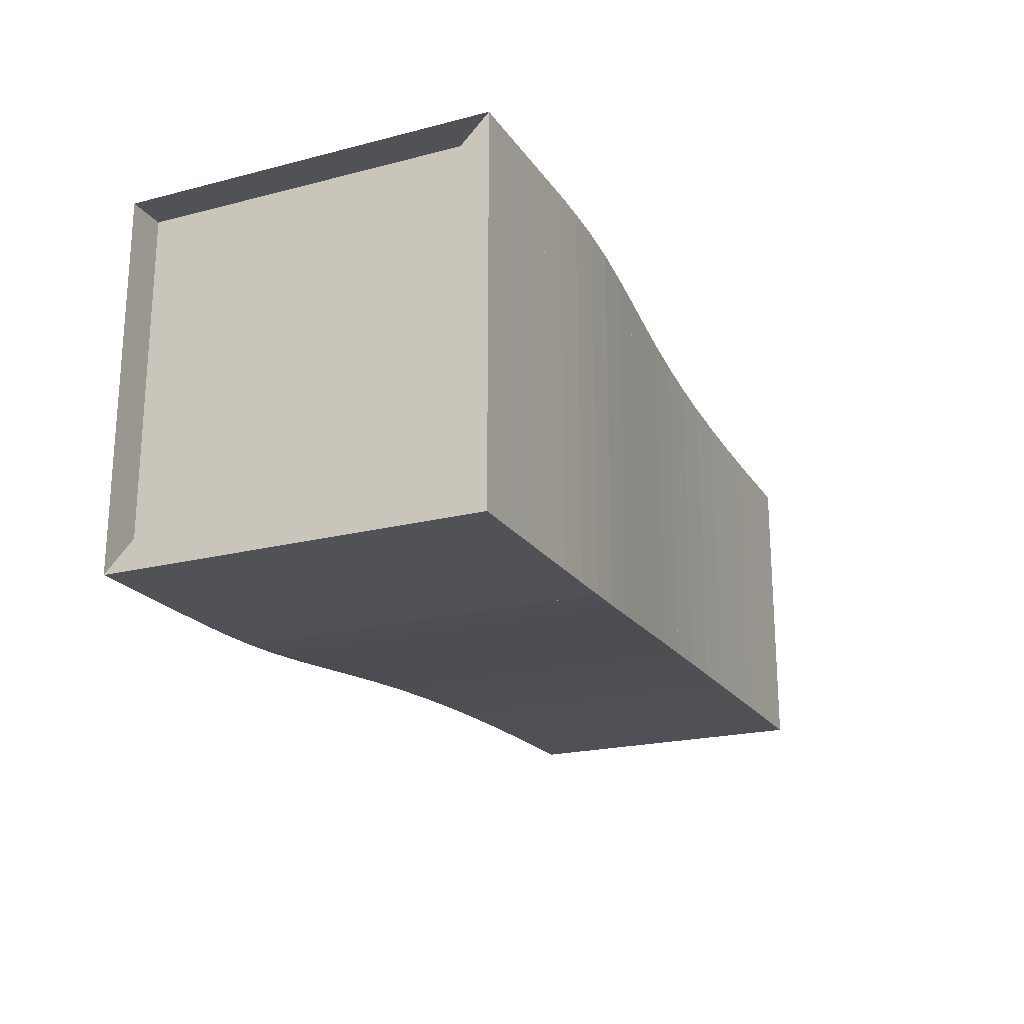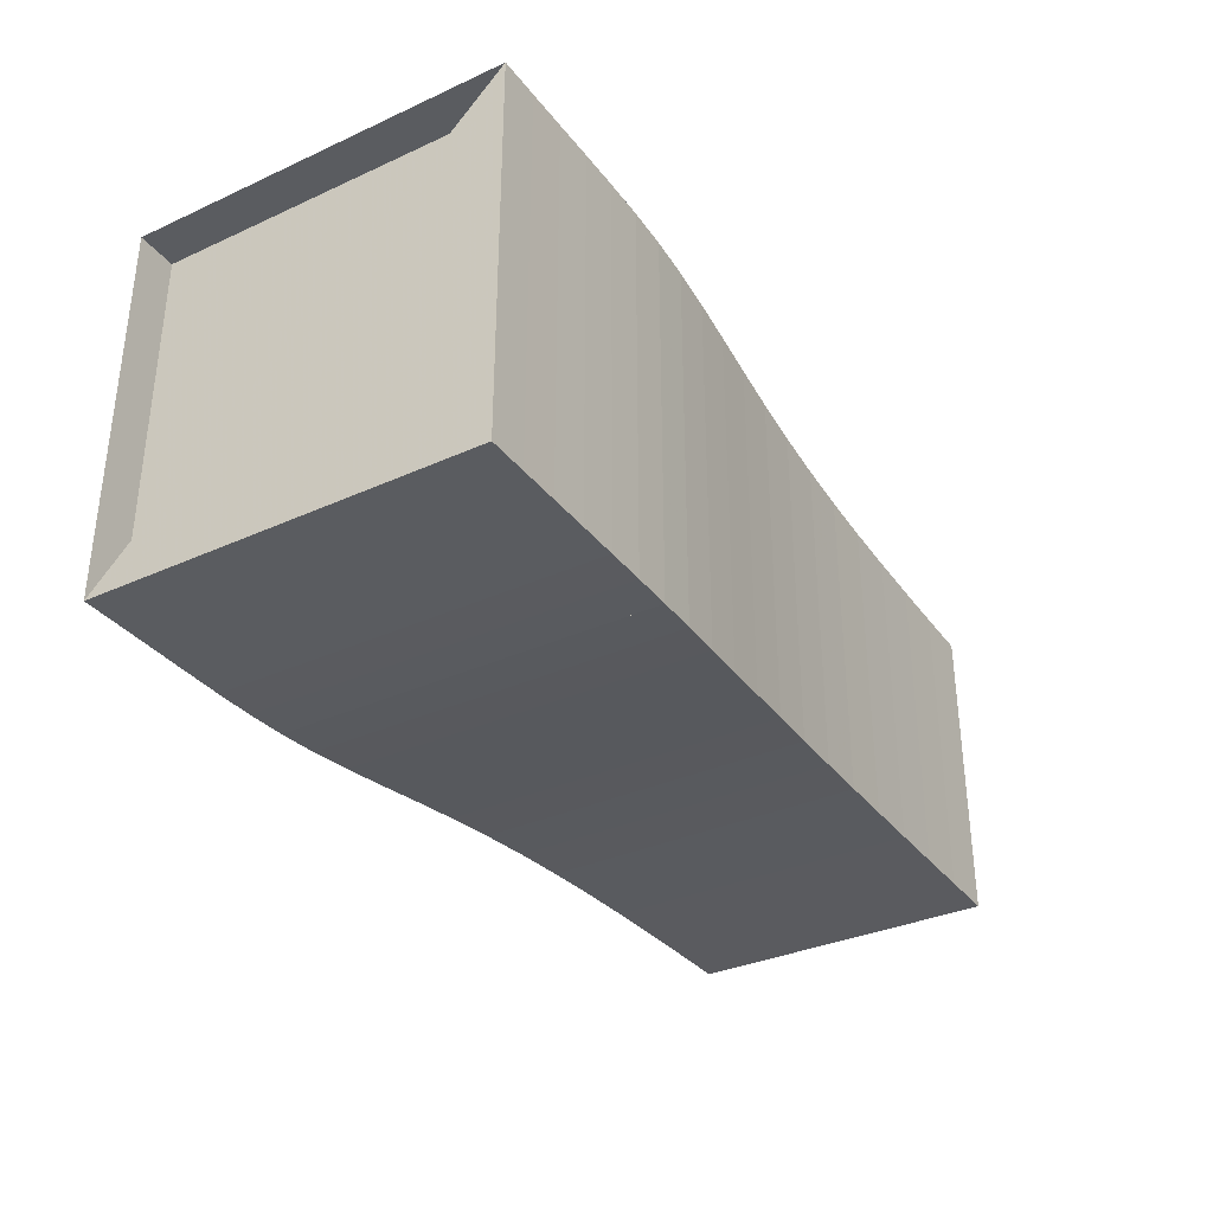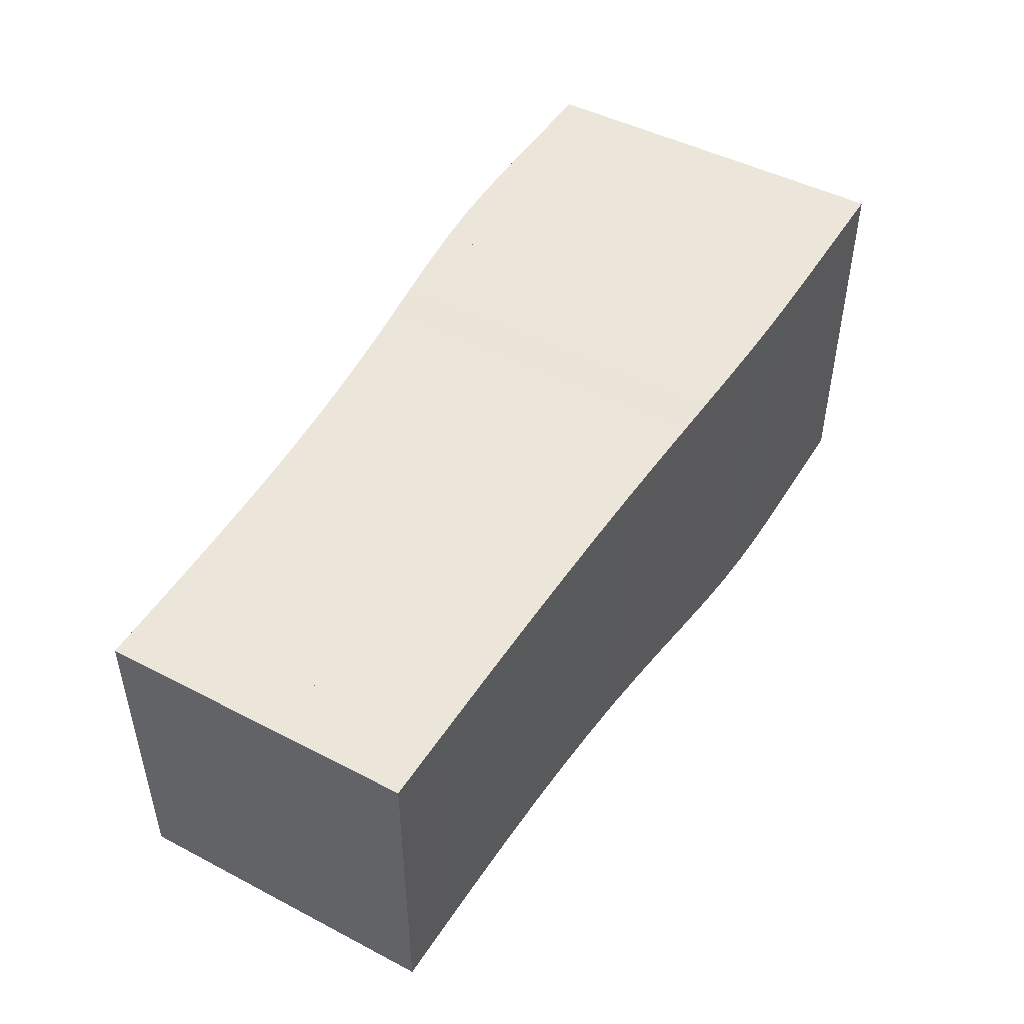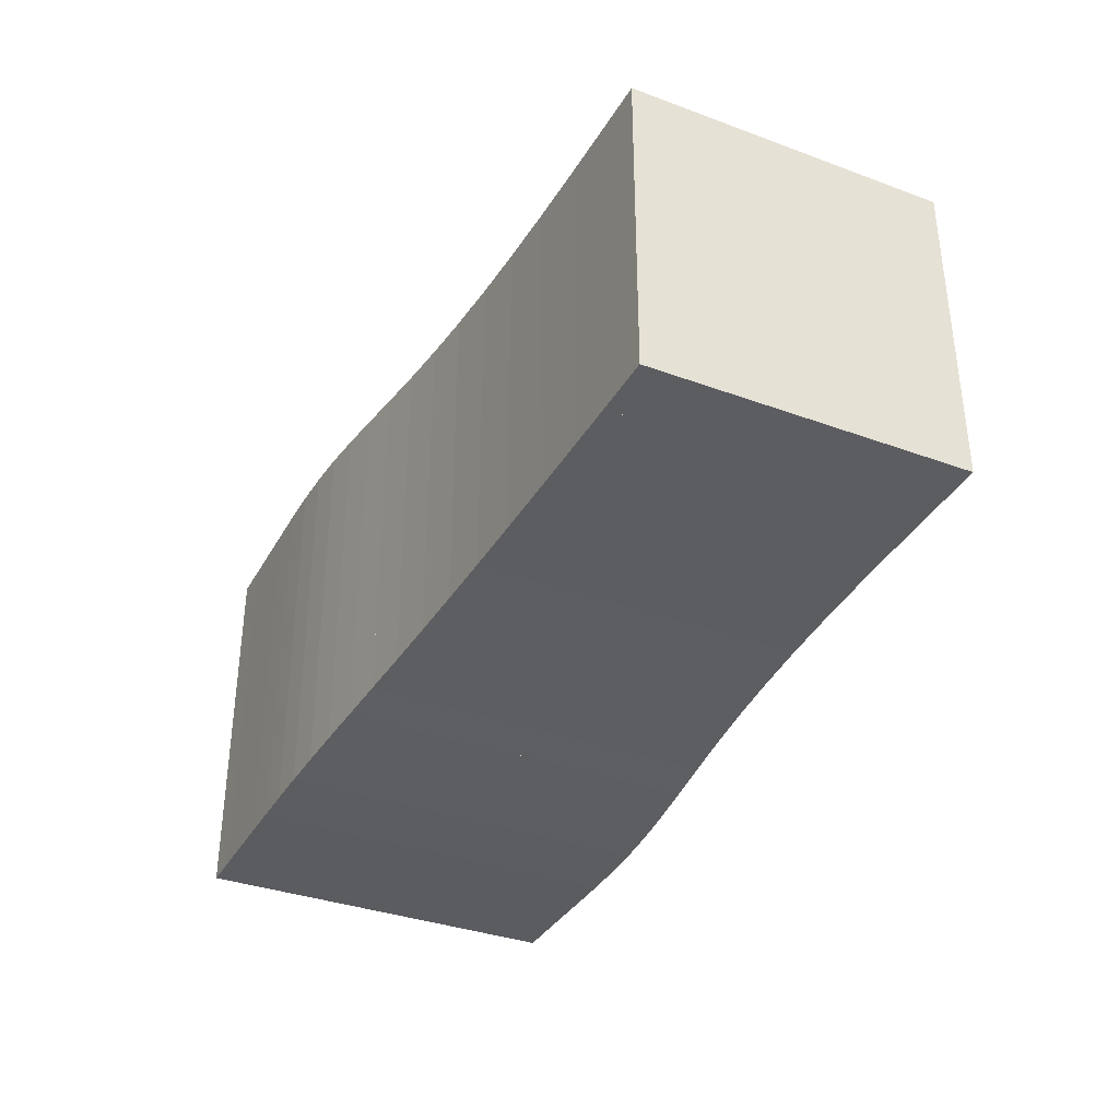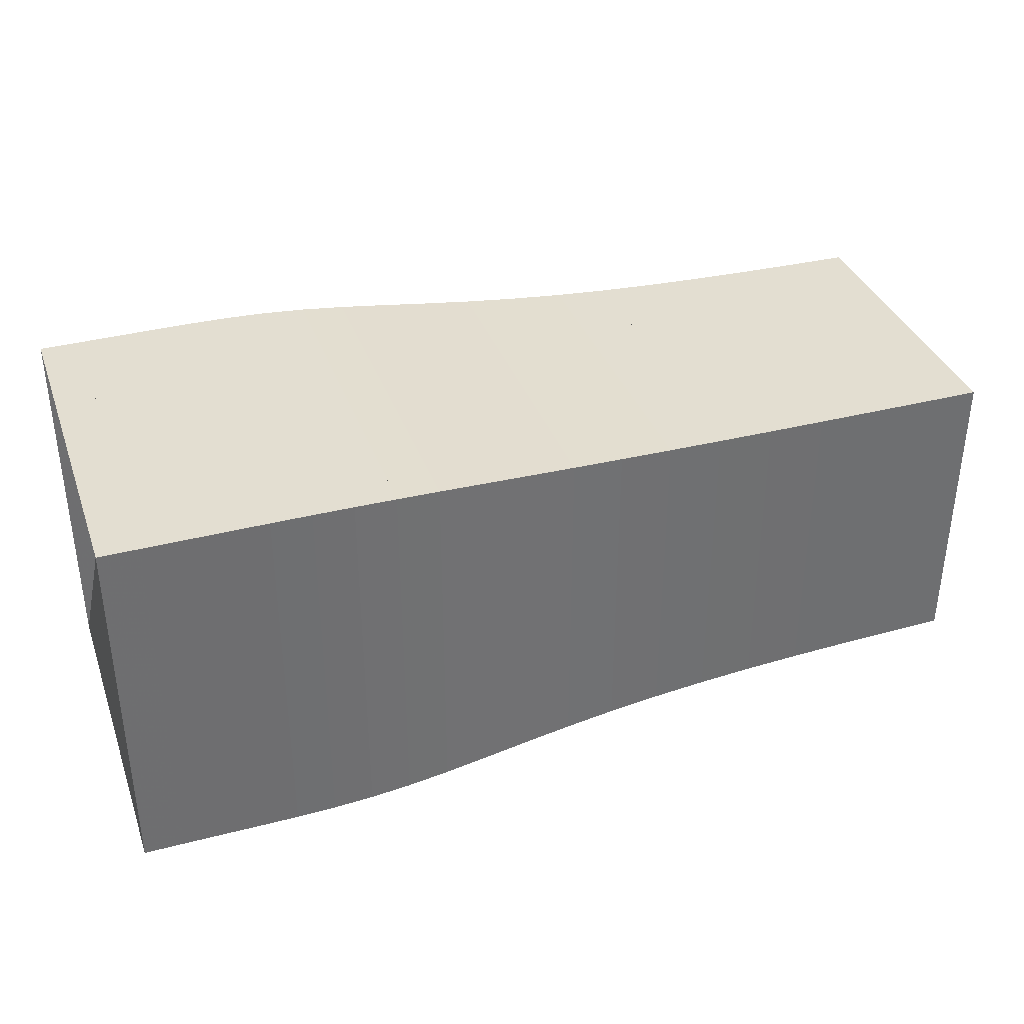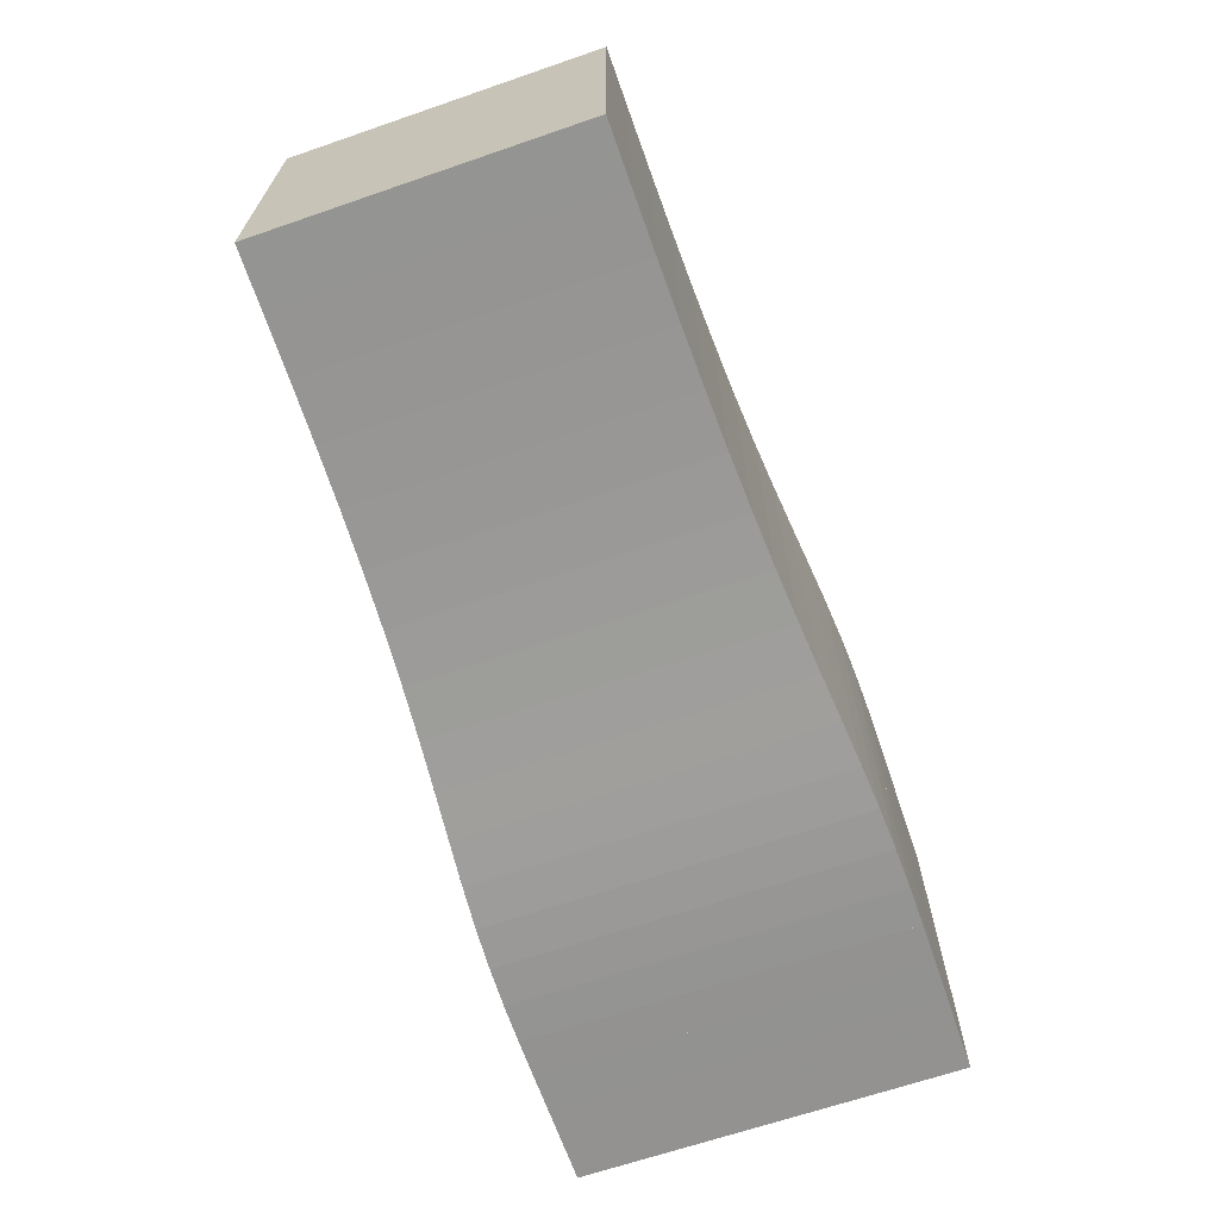
<metadata>
{"format":"obj","ext":"obj","renderer":"f3d","projection":"perspective","resolution":1024,"background":"white","views":[{"elev":-21.0,"azim":-65.2,"up":"+Z"},{"elev":-33.8,"azim":-58.3,"up":"+Z"},{"elev":47.3,"azim":120.4,"up":"+Y"},{"elev":-35.2,"azim":64.0,"up":"+Y"},{"elev":36.3,"azim":-18.8,"up":"+Z"},{"elev":-66.5,"azim":109.0,"up":"+Y"}]}
</metadata>
<code>
v 0 -0.25 -0.25
v 0 -0.25 0.25
v 0 0.25 0.25
v 0 0.25 -0.25
v 0.05265 -0.25 -0.25
v 0.05265 -0.25 0.25
v 0.05265 0.25 0.25
v 0.05265 0.25 -0.25
v 0.1052 -0.2501 -0.2501
v 0.1052 -0.2501 0.2501
v 0.1052 0.2501 0.2501
v 0.1052 0.2501 -0.2501
v 0.1578 -0.2503 -0.2503
v 0.1578 -0.2503 0.2503
v 0.1578 0.2503 0.2503
v 0.1578 0.2503 -0.2503
v 0.2103 -0.2503 -0.2503
v 0.2103 -0.2503 0.2503
v 0.2103 0.2503 0.2503
v 0.2103 0.2503 -0.2503
v 0.263 -0.2498 -0.2498
v 0.263 -0.2498 0.2498
v 0.263 0.2498 0.2498
v 0.263 0.2498 -0.2498
v 0.3163 -0.2483 -0.2483
v 0.3163 -0.2483 0.2483
v 0.3163 0.2483 0.2483
v 0.3163 0.2483 -0.2483
v 0.3709 -0.2456 -0.2456
v 0.3709 -0.2456 0.2456
v 0.3709 0.2456 0.2456
v 0.3709 0.2456 -0.2456
v 0.4273 -0.2415 -0.2415
v 0.4273 -0.2415 0.2415
v 0.4273 0.2415 0.2415
v 0.4273 0.2415 -0.2415
v 0.4862 -0.2363 -0.2363
v 0.4862 -0.2363 0.2363
v 0.4862 0.2363 0.2363
v 0.4862 0.2363 -0.2363
v 0.548 -0.2307 -0.2307
v 0.548 -0.2307 0.2307
v 0.548 0.2307 0.2307
v 0.548 0.2307 -0.2307
v 0.6129 -0.2251 -0.2251
v 0.6129 -0.2251 0.2251
v 0.6129 0.2251 0.2251
v 0.6129 0.2251 -0.2251
v 0.6809 -0.22 -0.22
v 0.6809 -0.22 0.22
v 0.6809 0.22 0.22
v 0.6809 0.22 -0.22
v 0.7515 -0.2157 -0.2157
v 0.7515 -0.2157 0.2157
v 0.7515 0.2157 0.2157
v 0.7515 0.2157 -0.2157
v 0.8246 -0.2123 -0.2123
v 0.8246 -0.2123 0.2123
v 0.8246 0.2123 0.2123
v 0.8246 0.2123 -0.2123
v 0.8994 -0.2096 -0.2096
v 0.8994 -0.2096 0.2096
v 0.8994 0.2096 0.2096
v 0.8994 0.2096 -0.2096
v 0.9757 -0.2077 -0.2077
v 0.9757 -0.2077 0.2077
v 0.9757 0.2077 0.2077
v 0.9757 0.2077 -0.2077
v 1.053 -0.2063 -0.2063
v 1.053 -0.2063 0.2063
v 1.053 0.2063 0.2063
v 1.053 0.2063 -0.2063
v 1.131 -0.2052 -0.2052
v 1.131 -0.2052 0.2052
v 1.131 0.2052 0.2052
v 1.131 0.2052 -0.2052
v 1.21 -0.2045 -0.2045
v 1.21 -0.2045 0.2045
v 1.21 0.2045 0.2045
v 1.21 0.2045 -0.2045
f 1 2 4 5
f 5 6 7 8
f 5 6 2 1
f 6 7 3 2
f 7 8 4 3
f 8 5 1 4
f 9 10 11 12
f 9 10 6 5
f 10 11 7 6
f 11 12 8 7
f 12 9 5 8
f 13 14 15 16
f 13 14 10 9
f 14 15 11 10
f 15 16 12 11
f 16 13 9 12
f 17 18 19 20
f 17 18 14 13
f 18 19 15 14
f 19 20 16 15
f 20 17 13 16
f 21 22 23 24
f 21 22 18 17
f 22 23 19 18
f 23 24 20 19
f 24 21 17 20
f 25 26 27 28
f 25 26 22 21
f 26 27 23 22
f 27 28 24 23
f 28 25 21 24
f 29 30 31 32
f 29 30 26 25
f 30 31 27 26
f 31 32 28 27
f 32 29 25 28
f 33 34 35 36
f 33 34 30 29
f 34 35 31 30
f 35 36 32 31
f 36 33 29 32
f 37 38 39 40
f 37 38 34 33
f 38 39 35 34
f 39 40 36 35
f 40 37 33 36
f 41 42 43 44
f 41 42 38 37
f 42 43 39 38
f 43 44 40 39
f 44 41 37 40
f 45 46 47 48
f 45 46 42 41
f 46 47 43 42
f 47 48 44 43
f 48 45 41 44
f 49 50 51 52
f 49 50 46 45
f 50 51 47 46
f 51 52 48 47
f 52 49 45 48
f 53 54 55 56
f 53 54 50 49
f 54 55 51 50
f 55 56 52 51
f 56 53 49 52
f 57 58 59 60
f 57 58 54 53
f 58 59 55 54
f 59 60 56 55
f 60 57 53 56
f 61 62 63 64
f 61 62 58 57
f 62 63 59 58
f 63 64 60 59
f 64 61 57 60
f 65 66 67 68
f 65 66 62 61
f 66 67 63 62
f 67 68 64 63
f 68 65 61 64
f 69 70 71 72
f 69 70 66 65
f 70 71 67 66
f 71 72 68 67
f 72 69 65 68
f 73 74 75 76
f 73 74 70 69
f 74 75 71 70
f 75 76 72 71
f 76 73 69 72
f 77 78 79 80
f 77 78 74 73
f 78 79 75 74
f 79 80 76 75
f 80 77 73 76

</code>
